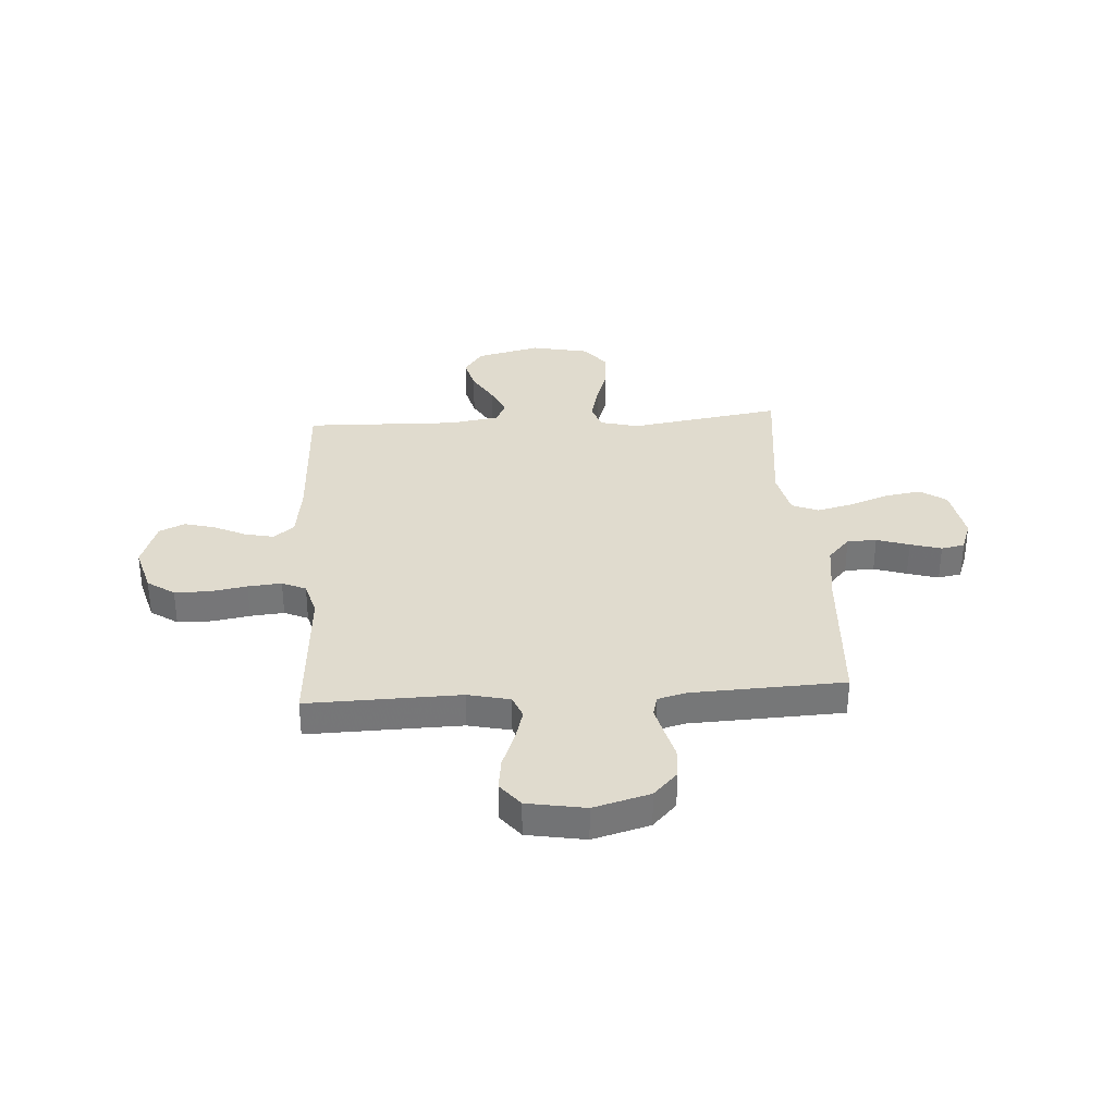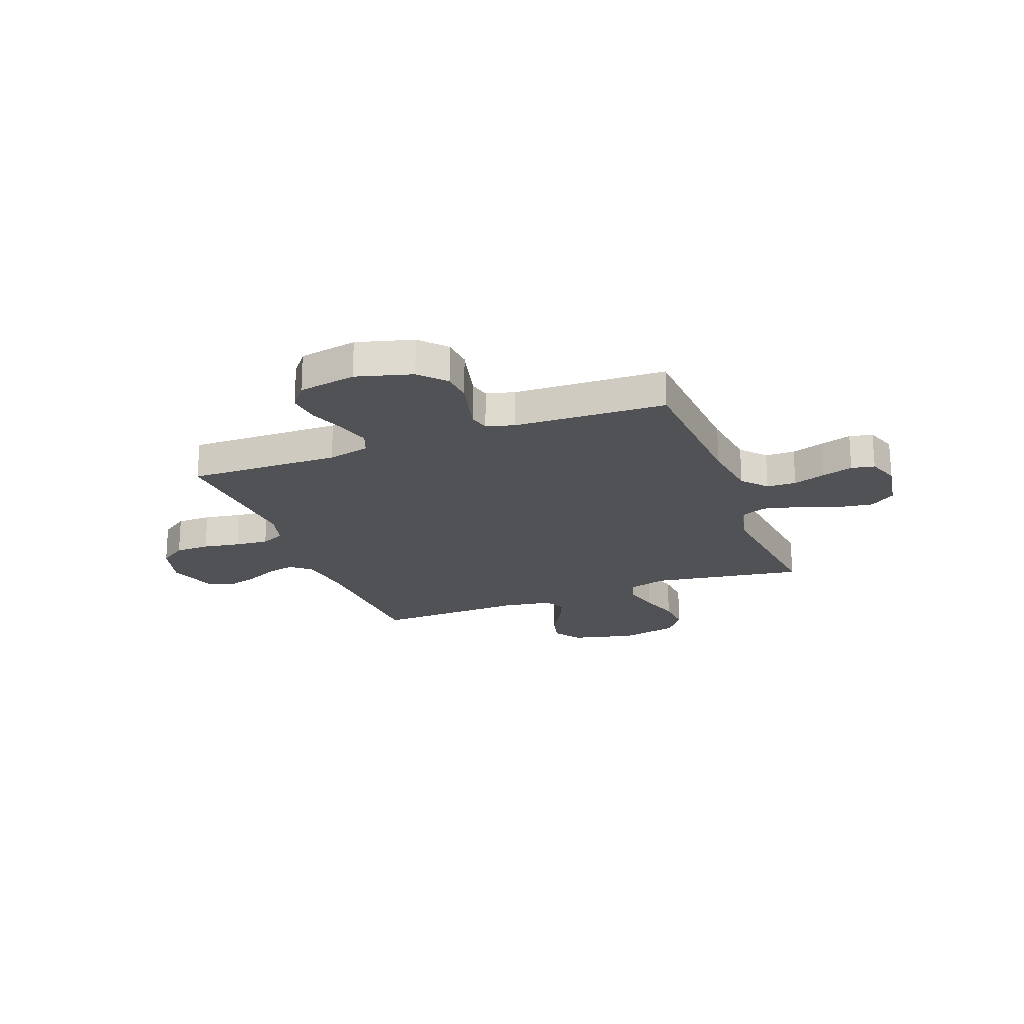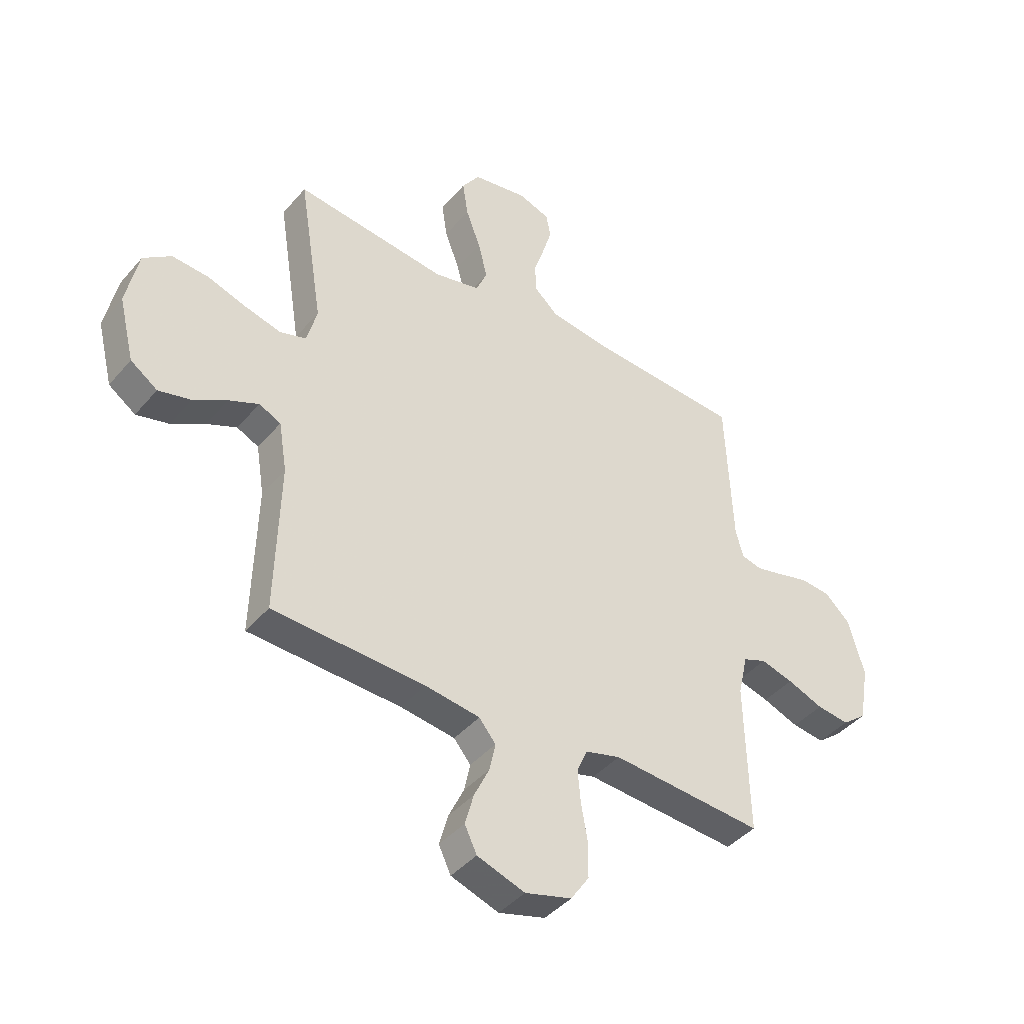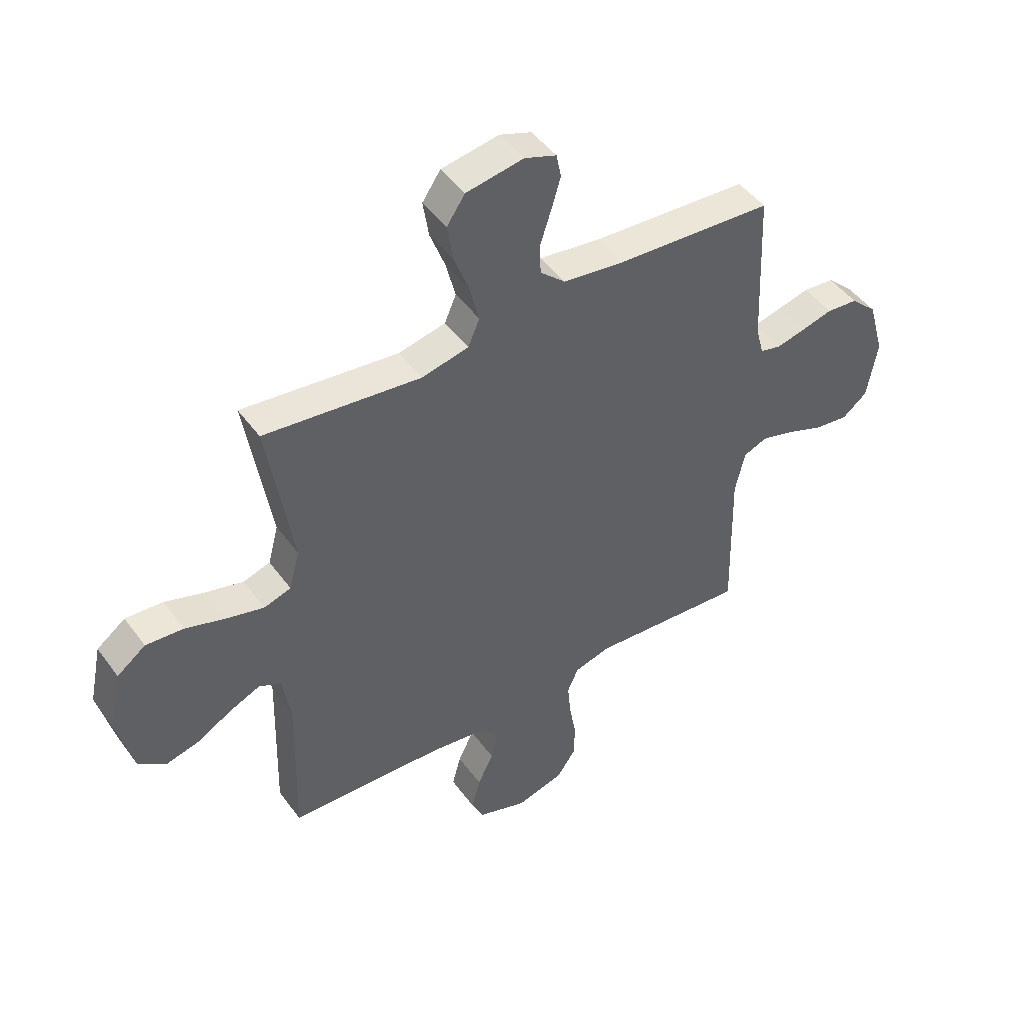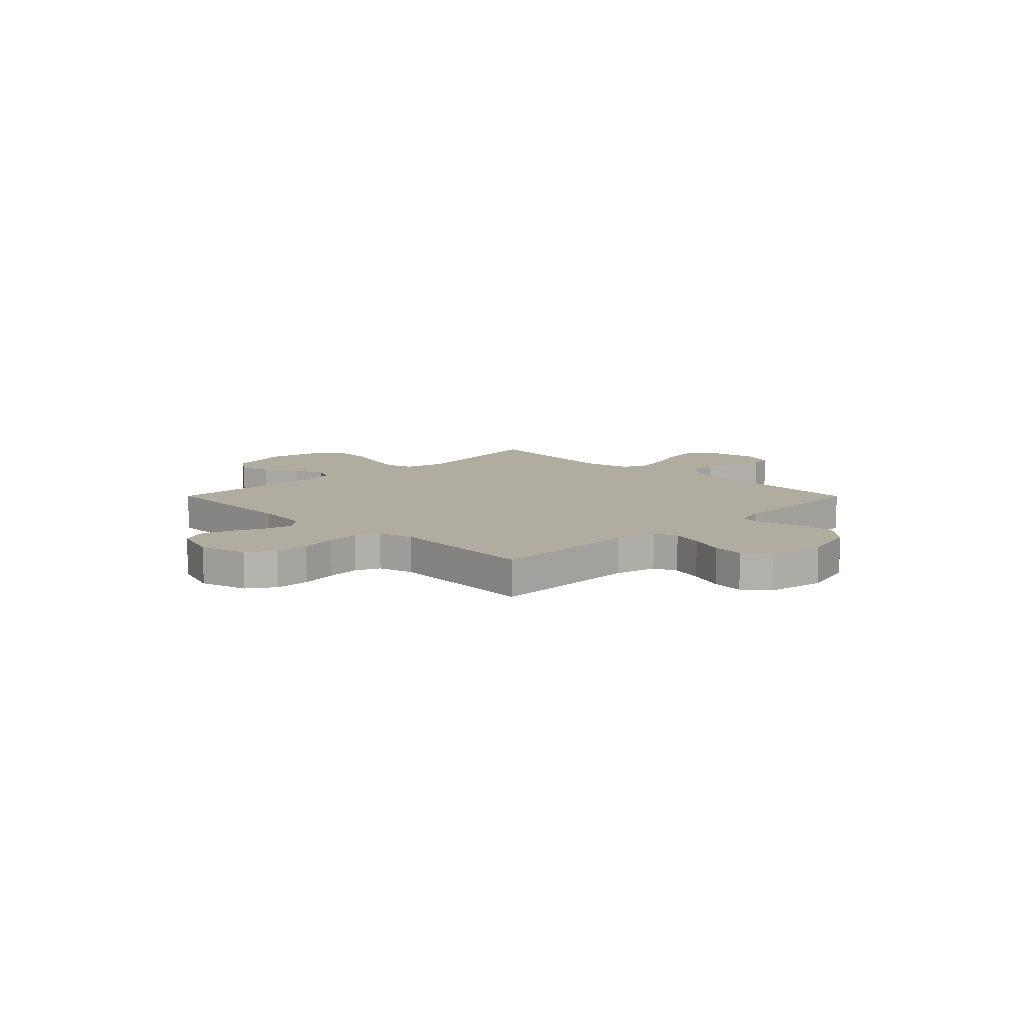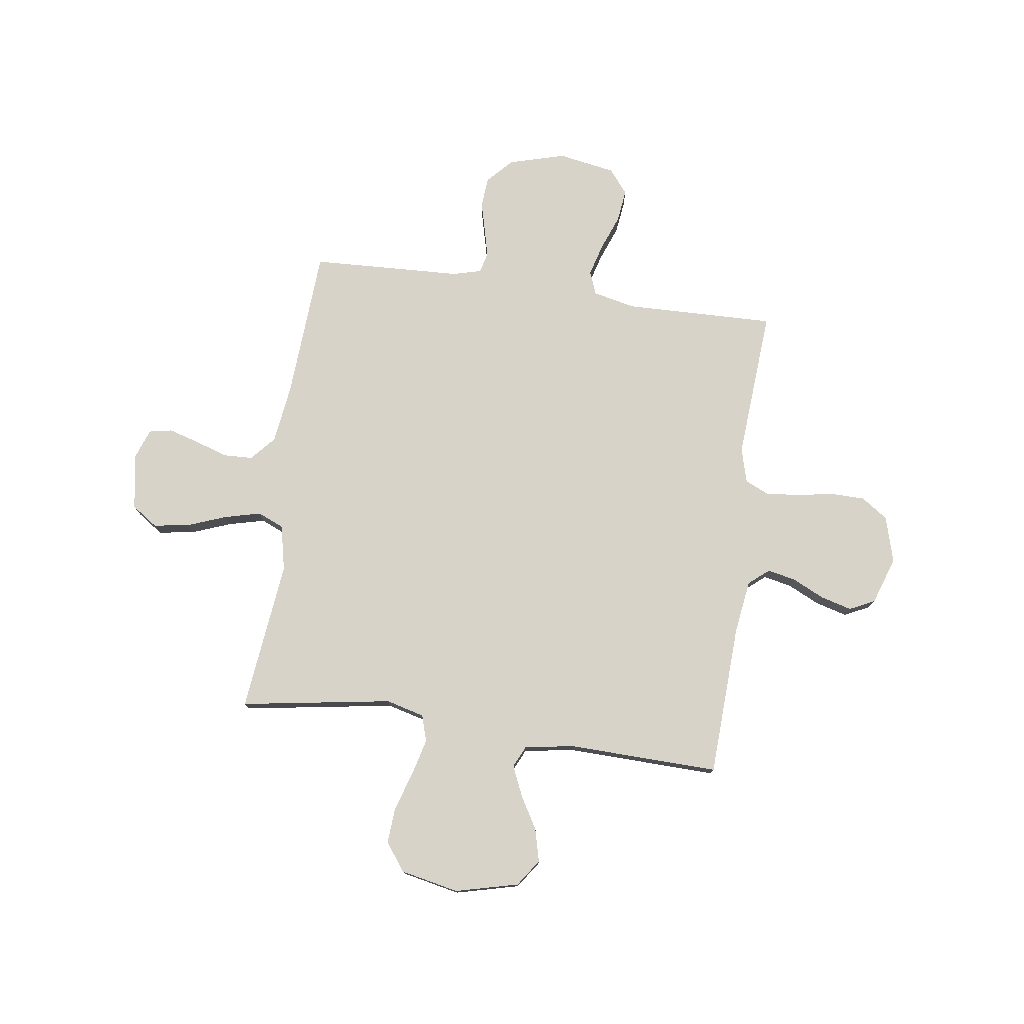
<metadata>
{"format":"obj","ext":"obj","renderer":"f3d","projection":"perspective","resolution":1024,"background":"white","views":[{"elev":33.4,"azim":-93.7,"up":"+Y"},{"elev":-21.3,"azim":-69.2,"up":"+Y"},{"elev":-42.1,"azim":143.3,"up":"+Z"},{"elev":46.7,"azim":145.9,"up":"+Z"},{"elev":10.0,"azim":-134.9,"up":"+Y"},{"elev":76.9,"azim":98.0,"up":"+Y"}]}
</metadata>
<code>
v -0.5 0.07 -0.5
v -0.493 0.07 -0.2
v -0.512 0.07 -0.117
v -0.558 0.07 -0.099
v -0.622 0.07 -0.117
v -0.693 0.07 -0.144
v -0.757 0.07 -0.152
v -0.805 0.07 -0.114
v -0.825 0.07 0
v -0.794 0.07 0.111
v -0.744 0.07 0.158
v -0.684 0.07 0.163
v -0.622 0.07 0.147
v -0.568 0.07 0.134
v -0.528 0.07 0.144
v -0.513 0.07 0.2
v -0.5 0.07 0.5
v -0.2 0.07 0.518
v -0.081 0.07 0.534
v -0.033 0.07 0.577
v -0.031 0.07 0.635
v -0.052 0.07 0.699
v -0.07 0.07 0.76
v -0.061 0.07 0.806
v 0 0.07 0.828
v 0.11 0.07 0.809
v 0.145 0.07 0.758
v 0.134 0.07 0.687
v 0.105 0.07 0.61
v 0.087 0.07 0.538
v 0.109 0.07 0.486
v 0.2 0.07 0.466
v 0.5 0.07 0.5
v 0.452 0.07 0.2
v 0.472 0.07 0.124
v 0.524 0.07 0.108
v 0.595 0.07 0.126
v 0.673 0.07 0.151
v 0.745 0.07 0.156
v 0.8 0.07 0.115
v 0.824 0.07 0
v 0.793 0.07 -0.125
v 0.74 0.07 -0.162
v 0.676 0.07 -0.146
v 0.61 0.07 -0.108
v 0.551 0.07 -0.082
v 0.508 0.07 -0.102
v 0.492 0.07 -0.2
v 0.5 0.07 -0.5
v 0.2 0.07 -0.513
v 0.092 0.07 -0.528
v 0.059 0.07 -0.568
v 0.071 0.07 -0.624
v 0.101 0.07 -0.687
v 0.118 0.07 -0.749
v 0.094 0.07 -0.799
v 0 0.07 -0.831
v -0.092 0.07 -0.805
v -0.128 0.07 -0.752
v -0.129 0.07 -0.684
v -0.116 0.07 -0.611
v -0.11 0.07 -0.545
v -0.131 0.07 -0.498
v -0.2 0.07 -0.479
v -0.5 0 -0.5
v -0.493 0 -0.2
v -0.512 0 -0.117
v -0.558 0 -0.099
v -0.622 0 -0.117
v -0.693 0 -0.144
v -0.757 0 -0.152
v -0.805 0 -0.114
v -0.825 0 0
v -0.794 0 0.111
v -0.744 0 0.158
v -0.684 0 0.163
v -0.622 0 0.147
v -0.568 0 0.134
v -0.528 0 0.144
v -0.513 0 0.2
v -0.5 0 0.5
v -0.2 0 0.518
v -0.081 0 0.534
v -0.033 0 0.577
v -0.031 0 0.635
v -0.052 0 0.699
v -0.07 0 0.76
v -0.061 0 0.806
v 0 0 0.828
v 0.11 0 0.809
v 0.145 0 0.758
v 0.134 0 0.687
v 0.105 0 0.61
v 0.087 0 0.538
v 0.109 0 0.486
v 0.2 0 0.466
v 0.5 0 0.5
v 0.452 0 0.2
v 0.472 0 0.124
v 0.524 0 0.108
v 0.595 0 0.126
v 0.673 0 0.151
v 0.745 0 0.156
v 0.8 0 0.115
v 0.824 0 0
v 0.793 0 -0.125
v 0.74 0 -0.162
v 0.676 0 -0.146
v 0.61 0 -0.108
v 0.551 0 -0.082
v 0.508 0 -0.102
v 0.492 0 -0.2
v 0.5 0 -0.5
v 0.2 0 -0.513
v 0.092 0 -0.528
v 0.059 0 -0.568
v 0.071 0 -0.624
v 0.101 0 -0.687
v 0.118 0 -0.749
v 0.094 0 -0.799
v 0 0 -0.831
v -0.092 0 -0.805
v -0.128 0 -0.752
v -0.129 0 -0.684
v -0.116 0 -0.611
v -0.11 0 -0.545
v -0.131 0 -0.498
v -0.2 0 -0.479
f 58 59 60 61
f 58 61 62
f 57 58 62
f 56 57 62
f 53 54 55 56
f 52 53 56 62
f 51 52 62 63
f 48 49 50
f 47 48 50 51
f 42 43 44 45
f 42 45 46
f 41 42 46
f 40 41 46
f 37 38 39 40
f 36 37 40 46
f 35 36 46 47
f 32 33 34
f 31 32 34 35
f 26 27 28 29
f 26 29 30
f 25 26 30
f 24 25 30
f 21 22 23 24
f 21 24 30 31
f 16 17 18
f 15 16 18 19
f 10 11 12 13
f 10 13 14
f 9 10 14
f 8 9 14 15
f 5 6 7 8
f 4 5 8 15
f 64 1 2
f 64 2 3
f 63 64 3
f 51 63 3
f 31 35 47 51
f 20 21 31 51
f 19 20 51 3
f 3 4 15 19
f 125 124 123 122
f 126 125 122
f 126 122 121
f 126 121 120
f 120 119 118 117
f 126 120 117 116
f 127 126 116 115
f 114 113 112
f 115 114 112 111
f 109 108 107 106
f 110 109 106
f 110 106 105
f 110 105 104
f 104 103 102 101
f 110 104 101 100
f 111 110 100 99
f 98 97 96
f 99 98 96 95
f 93 92 91 90
f 94 93 90
f 94 90 89
f 94 89 88
f 88 87 86 85
f 95 94 88 85
f 82 81 80
f 83 82 80 79
f 77 76 75 74
f 78 77 74
f 78 74 73
f 79 78 73 72
f 72 71 70 69
f 79 72 69 68
f 66 65 128
f 67 66 128
f 67 128 127
f 67 127 115
f 115 111 99 95
f 115 95 85 84
f 67 115 84 83
f 83 79 68 67
f 1 65 66 2
f 2 66 67 3
f 3 67 68 4
f 4 68 69 5
f 5 69 70 6
f 6 70 71 7
f 7 71 72 8
f 8 72 73 9
f 9 73 74 10
f 10 74 75 11
f 11 75 76 12
f 12 76 77 13
f 13 77 78 14
f 14 78 79 15
f 15 79 80 16
f 16 80 81 17
f 17 81 82 18
f 18 82 83 19
f 19 83 84 20
f 20 84 85 21
f 21 85 86 22
f 22 86 87 23
f 23 87 88 24
f 24 88 89 25
f 25 89 90 26
f 26 90 91 27
f 27 91 92 28
f 28 92 93 29
f 29 93 94 30
f 30 94 95 31
f 31 95 96 32
f 32 96 97 33
f 33 97 98 34
f 34 98 99 35
f 35 99 100 36
f 36 100 101 37
f 37 101 102 38
f 38 102 103 39
f 39 103 104 40
f 40 104 105 41
f 41 105 106 42
f 42 106 107 43
f 43 107 108 44
f 44 108 109 45
f 45 109 110 46
f 46 110 111 47
f 47 111 112 48
f 48 112 113 49
f 49 113 114 50
f 50 114 115 51
f 51 115 116 52
f 52 116 117 53
f 53 117 118 54
f 54 118 119 55
f 55 119 120 56
f 56 120 121 57
f 57 121 122 58
f 58 122 123 59
f 59 123 124 60
f 60 124 125 61
f 61 125 126 62
f 62 126 127 63
f 63 127 128 64
f 64 128 65 1

</code>
